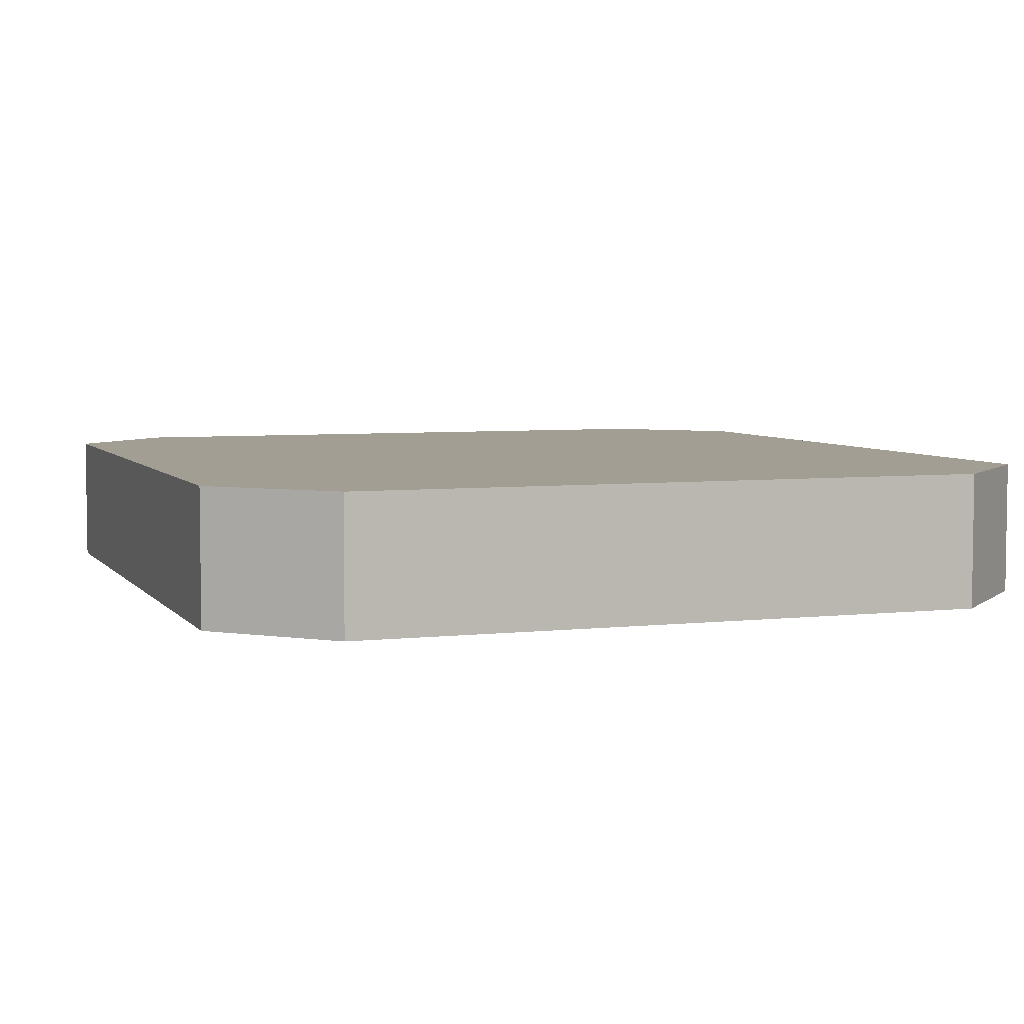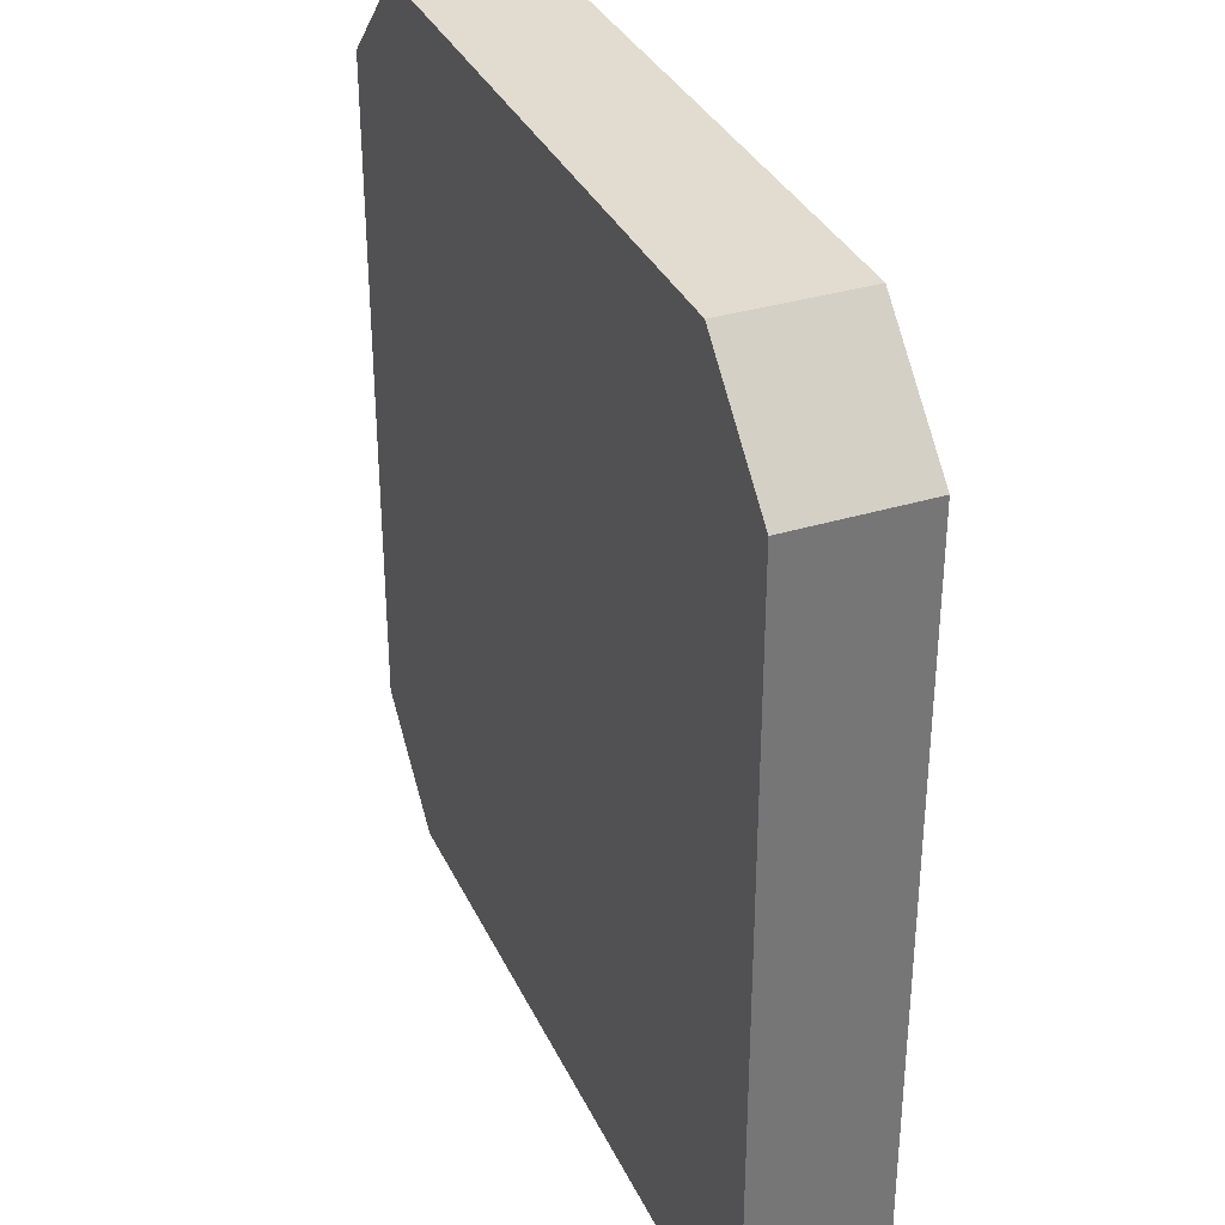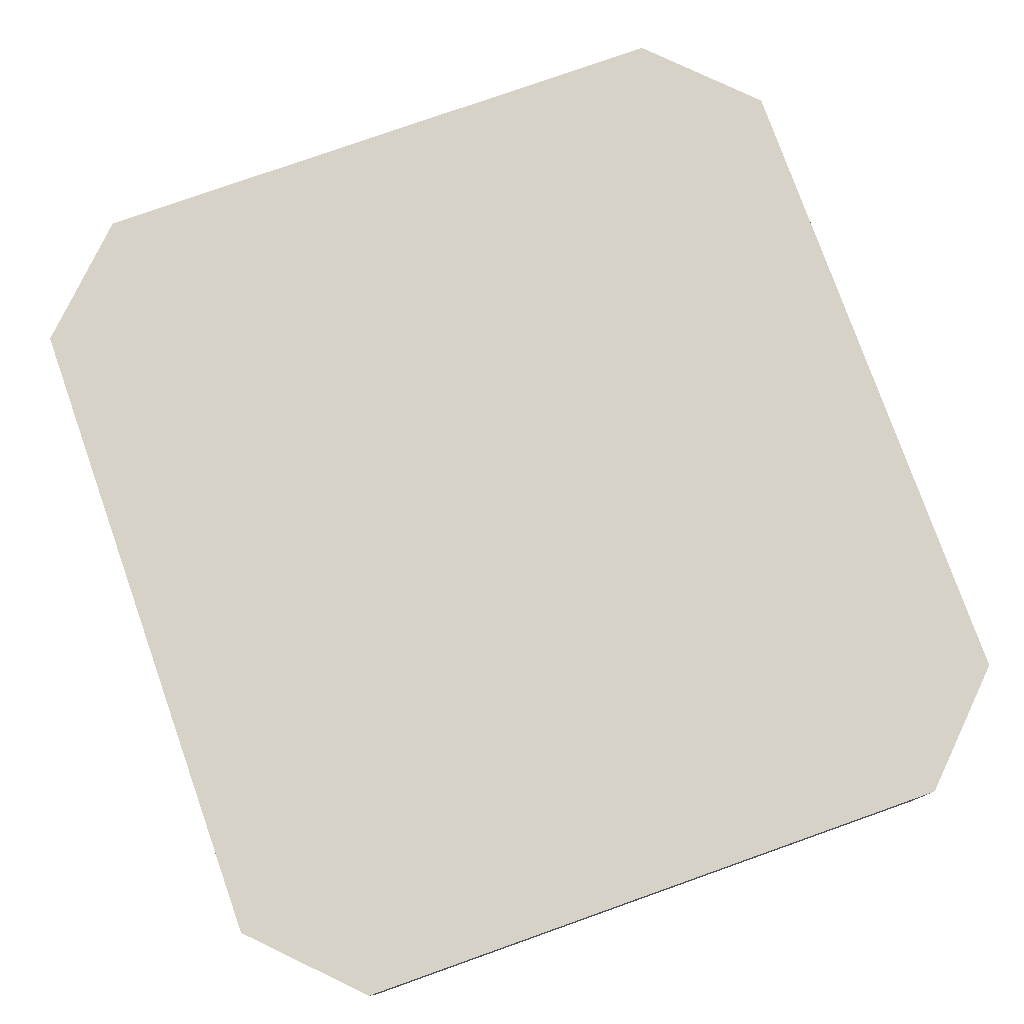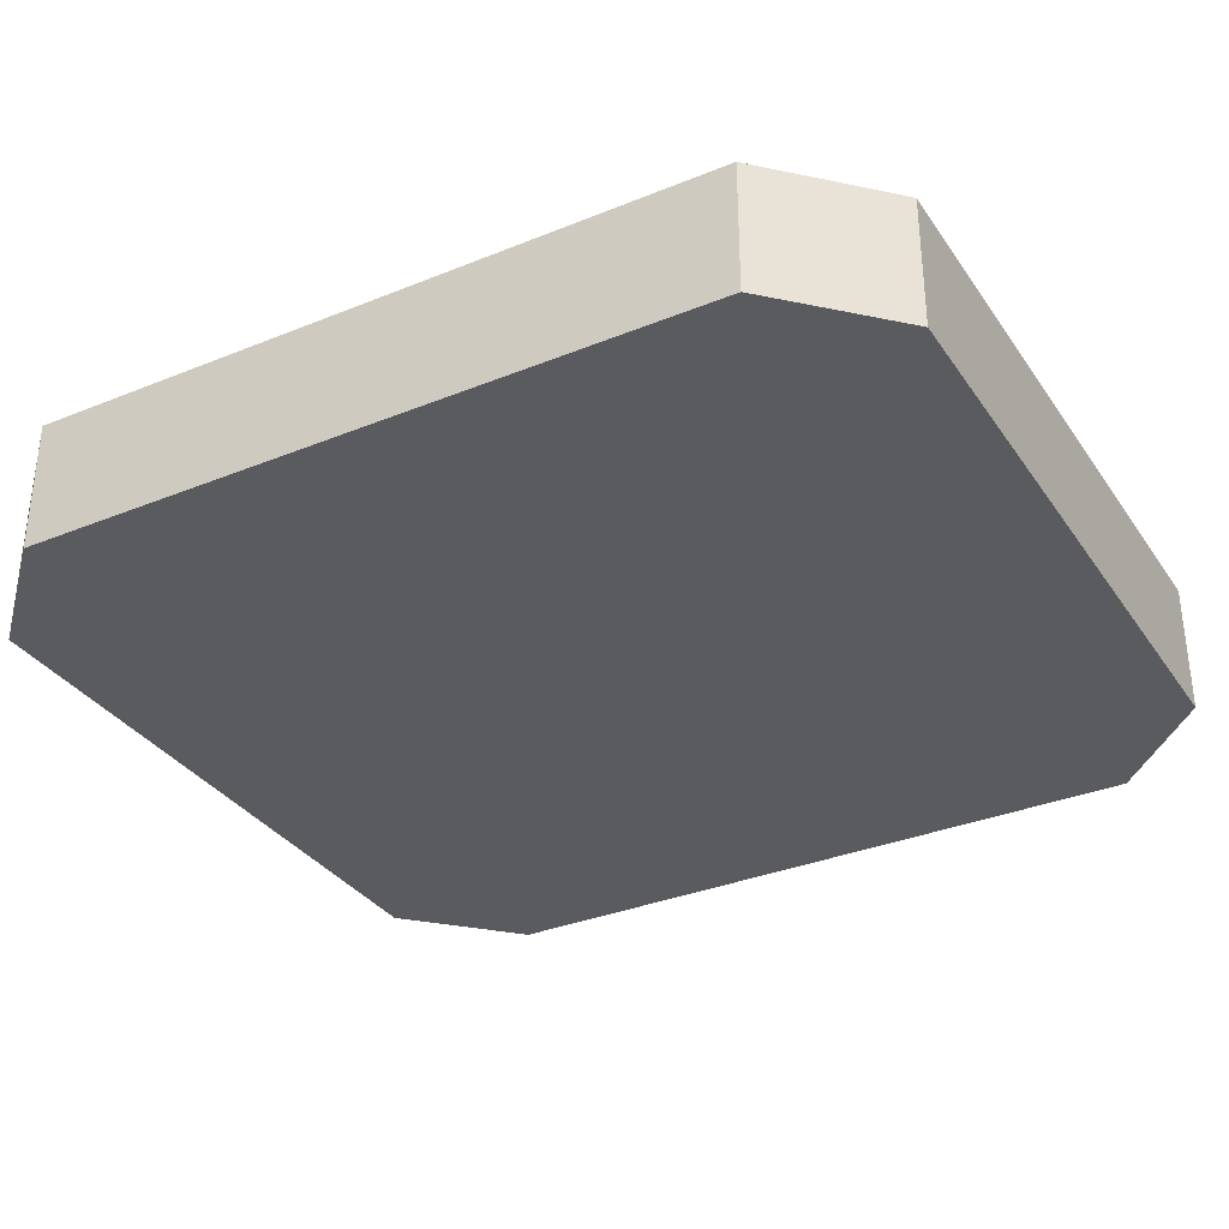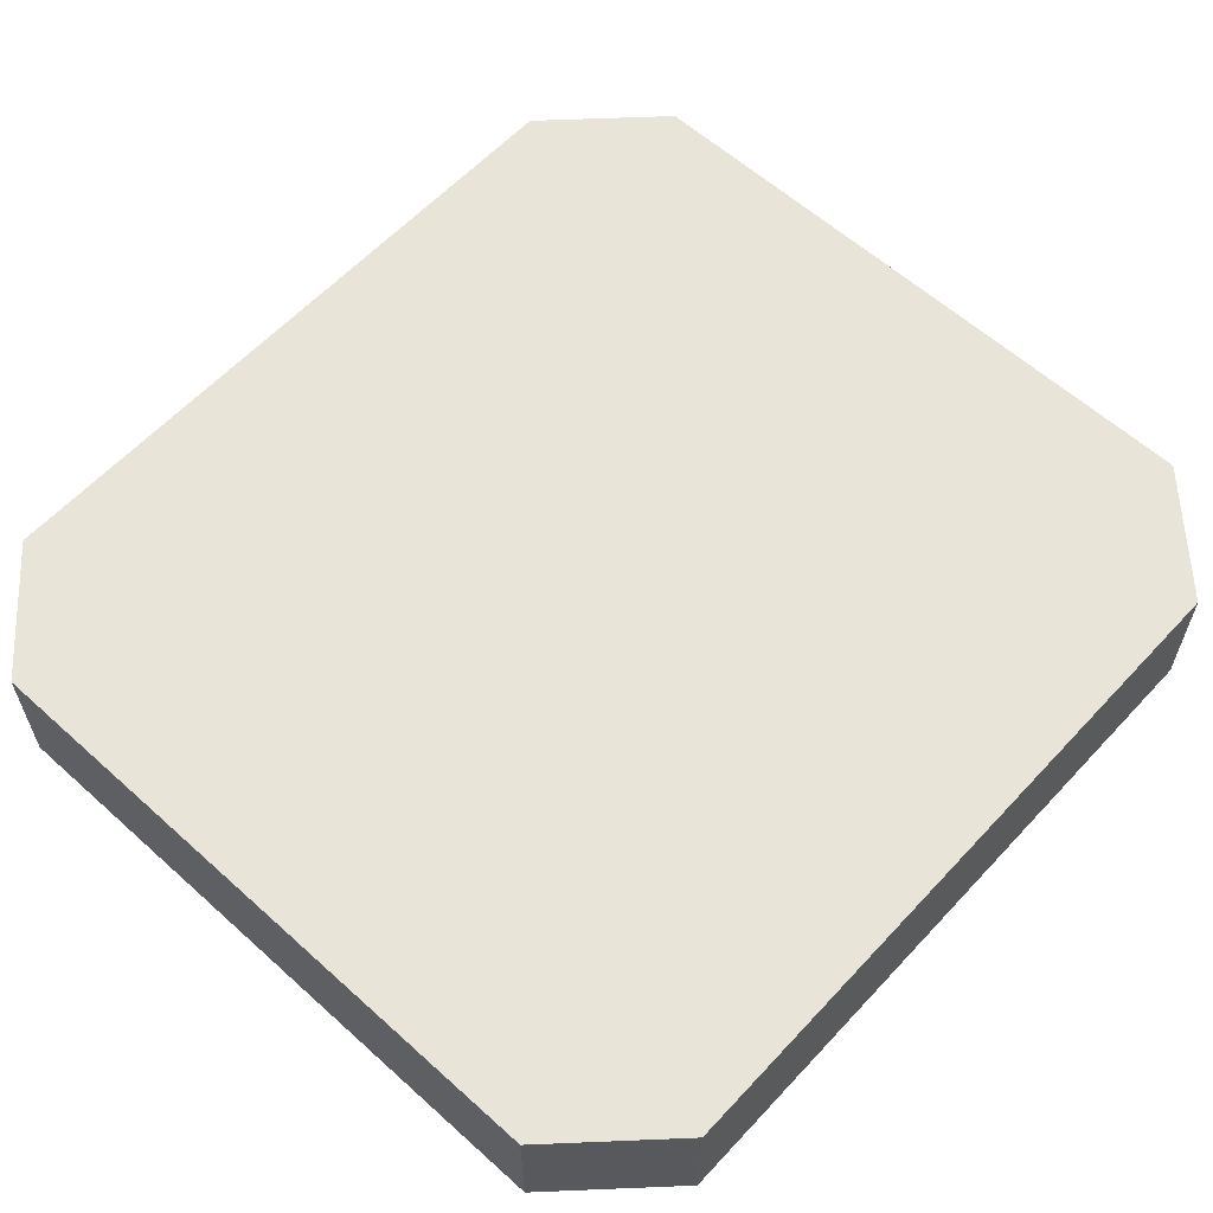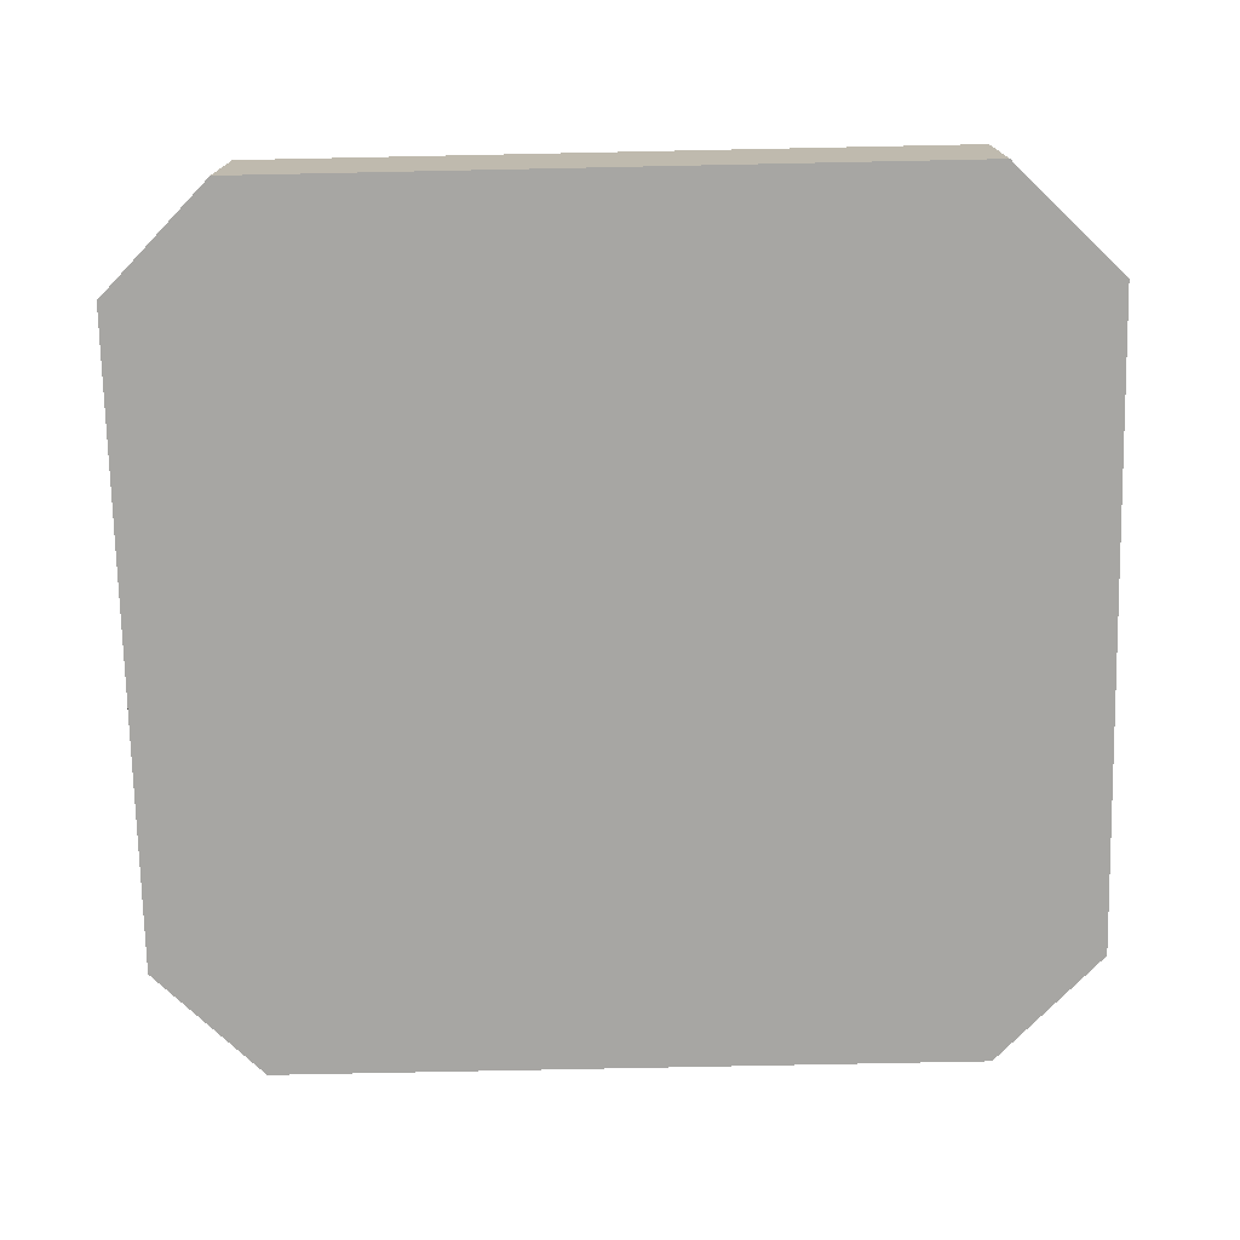
<metadata>
{"format":"obj","ext":"obj","renderer":"f3d","projection":"perspective","resolution":1024,"background":"white","views":[{"elev":5.2,"azim":-19.7,"up":"+Z"},{"elev":34.3,"azim":-112.5,"up":"+Y"},{"elev":77.9,"azim":-19.5,"up":"+Z"},{"elev":-33.5,"azim":-60.9,"up":"+Z"},{"elev":60.3,"azim":-137.4,"up":"+Z"},{"elev":-74.2,"azim":-88.8,"up":"+Z"}]}
</metadata>
<code>
v 1456 -544 -20
v 1552 -544 -40
v 1456 -544 -40
v 1552 -544 -20
v 1440 -664 -20
v 1440 -560 -40
v 1440 -664 -40
v 1440 -560 -20
v 1552 -680 -20
v 1456 -680 -40
v 1552 -680 -40
v 1456 -680 -20
v 1568 -560 -20
v 1568 -664 -40
v 1568 -560 -40
v 1568 -664 -20
f 1 2 3
f 1 4 2
f 5 6 7
f 5 8 6
f 9 10 11
f 9 12 10
f 13 14 15
f 13 16 14
f 7 11 10
f 7 14 11
f 7 15 14
f 7 2 15
f 7 3 2
f 7 6 3
f 16 12 9
f 16 5 12
f 16 8 5
f 16 1 8
f 16 4 1
f 16 13 4
f 2 13 15
f 2 4 13
f 10 5 7
f 10 12 5
f 14 9 11
f 14 16 9
f 6 1 3
f 6 8 1

</code>
